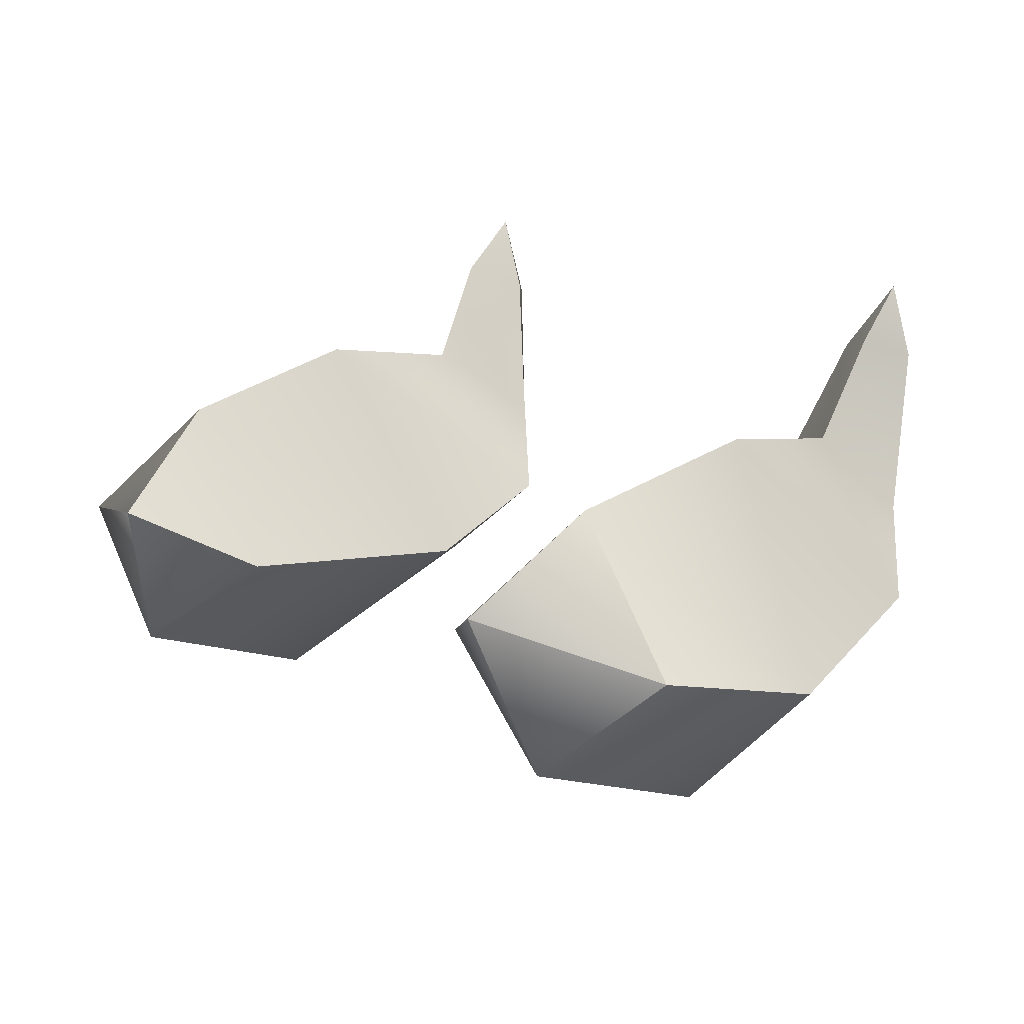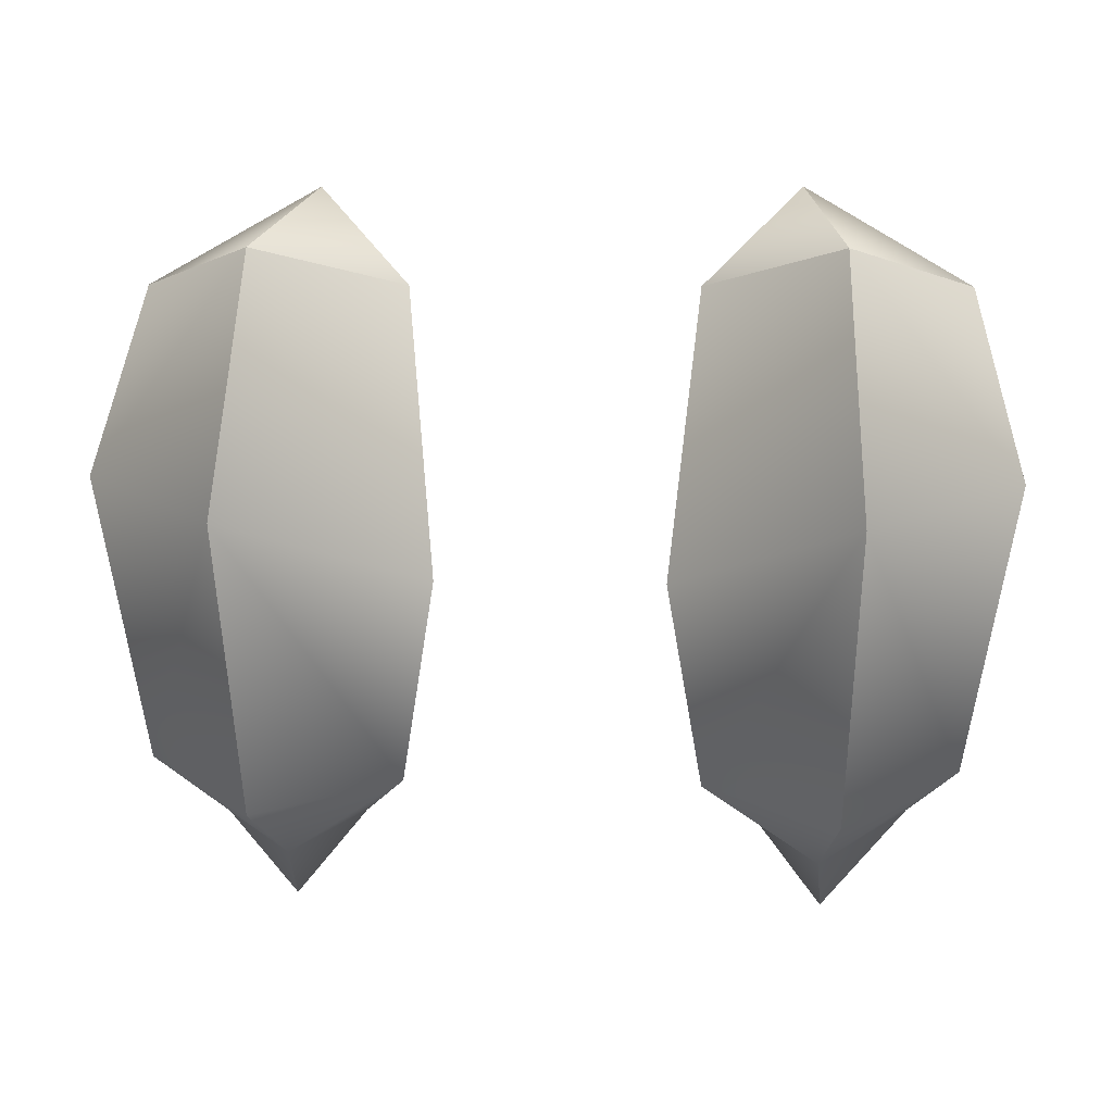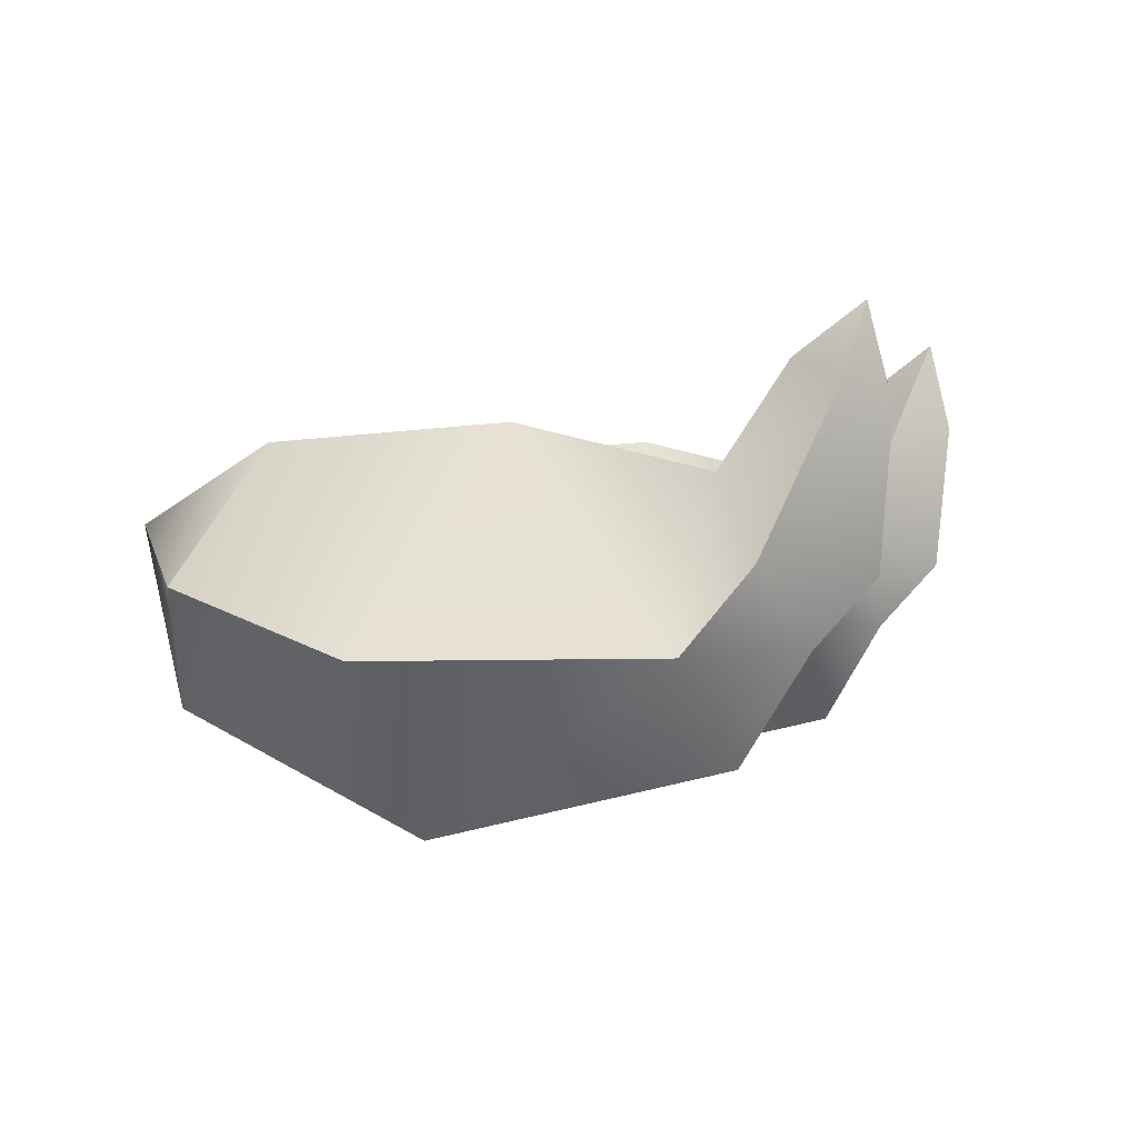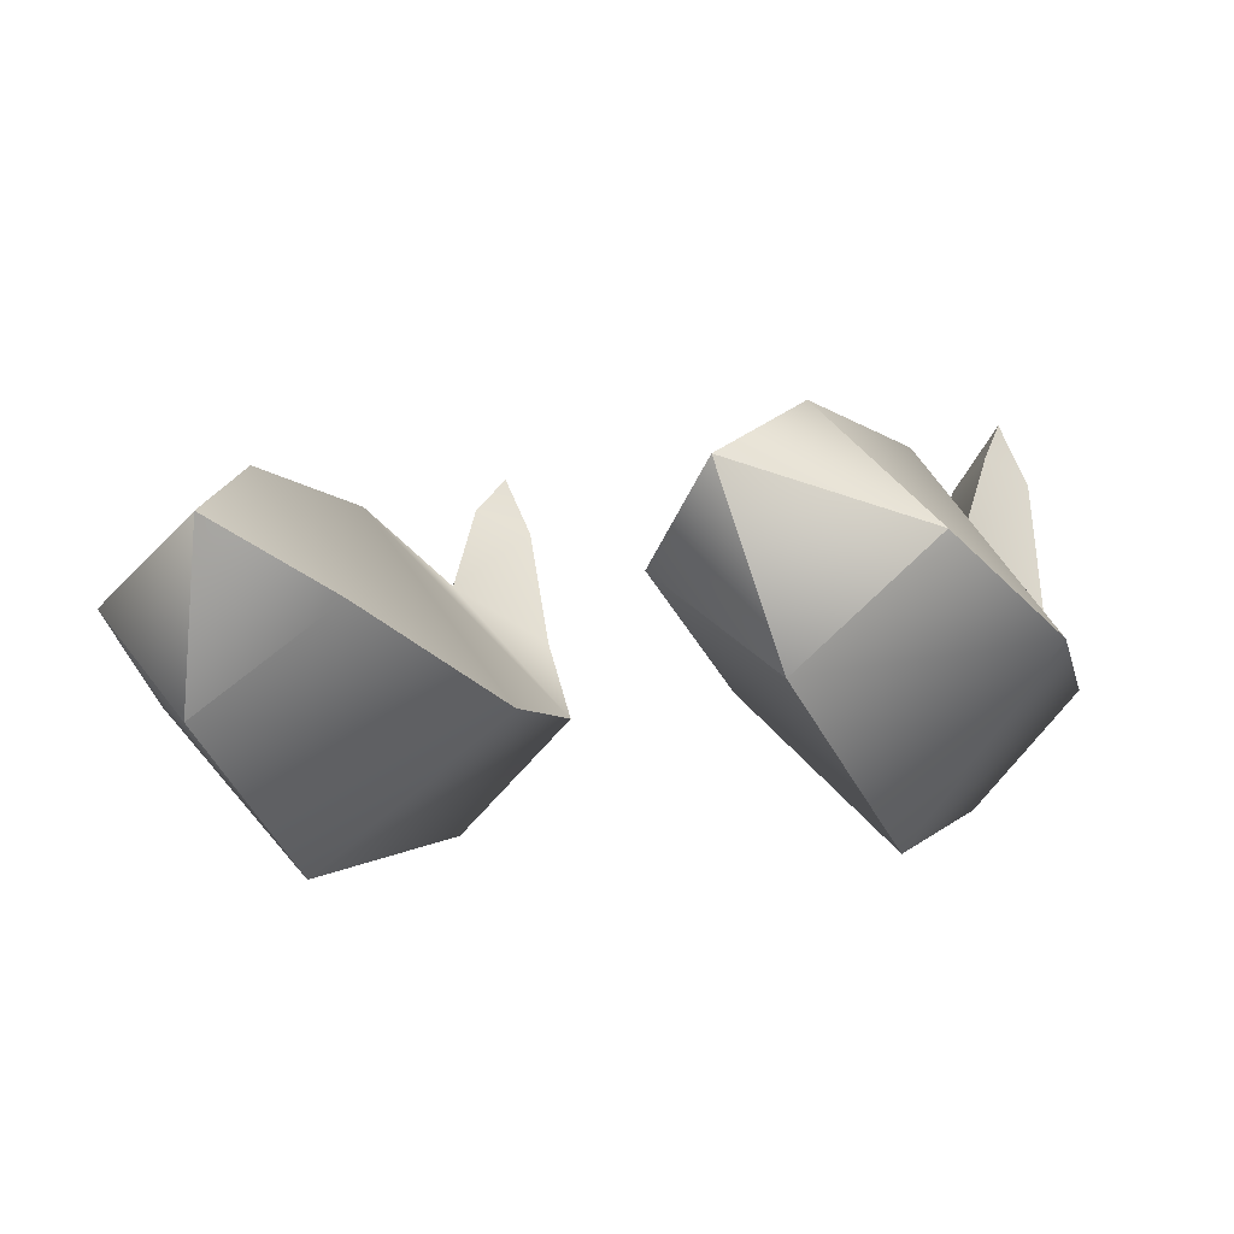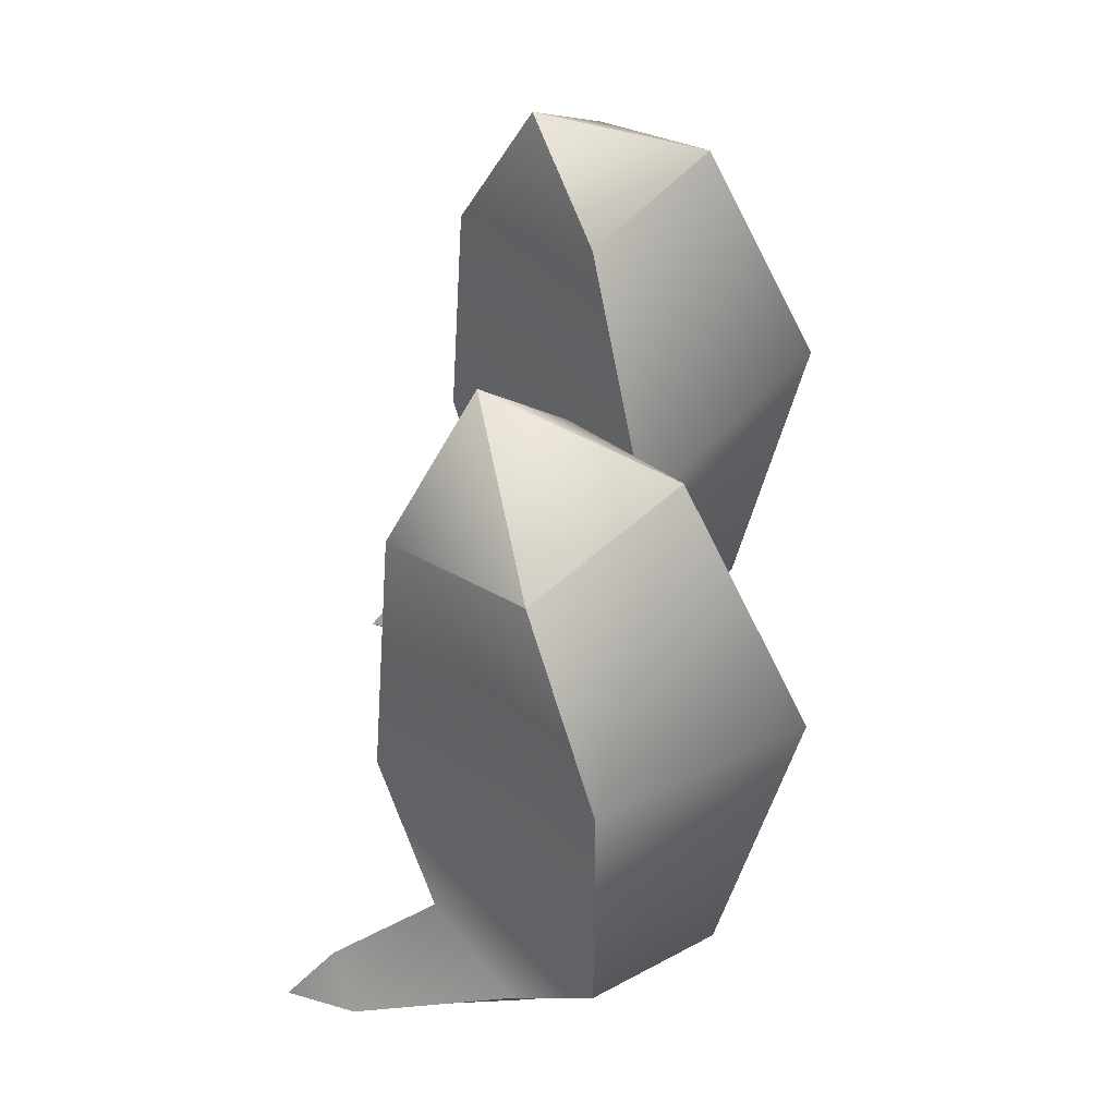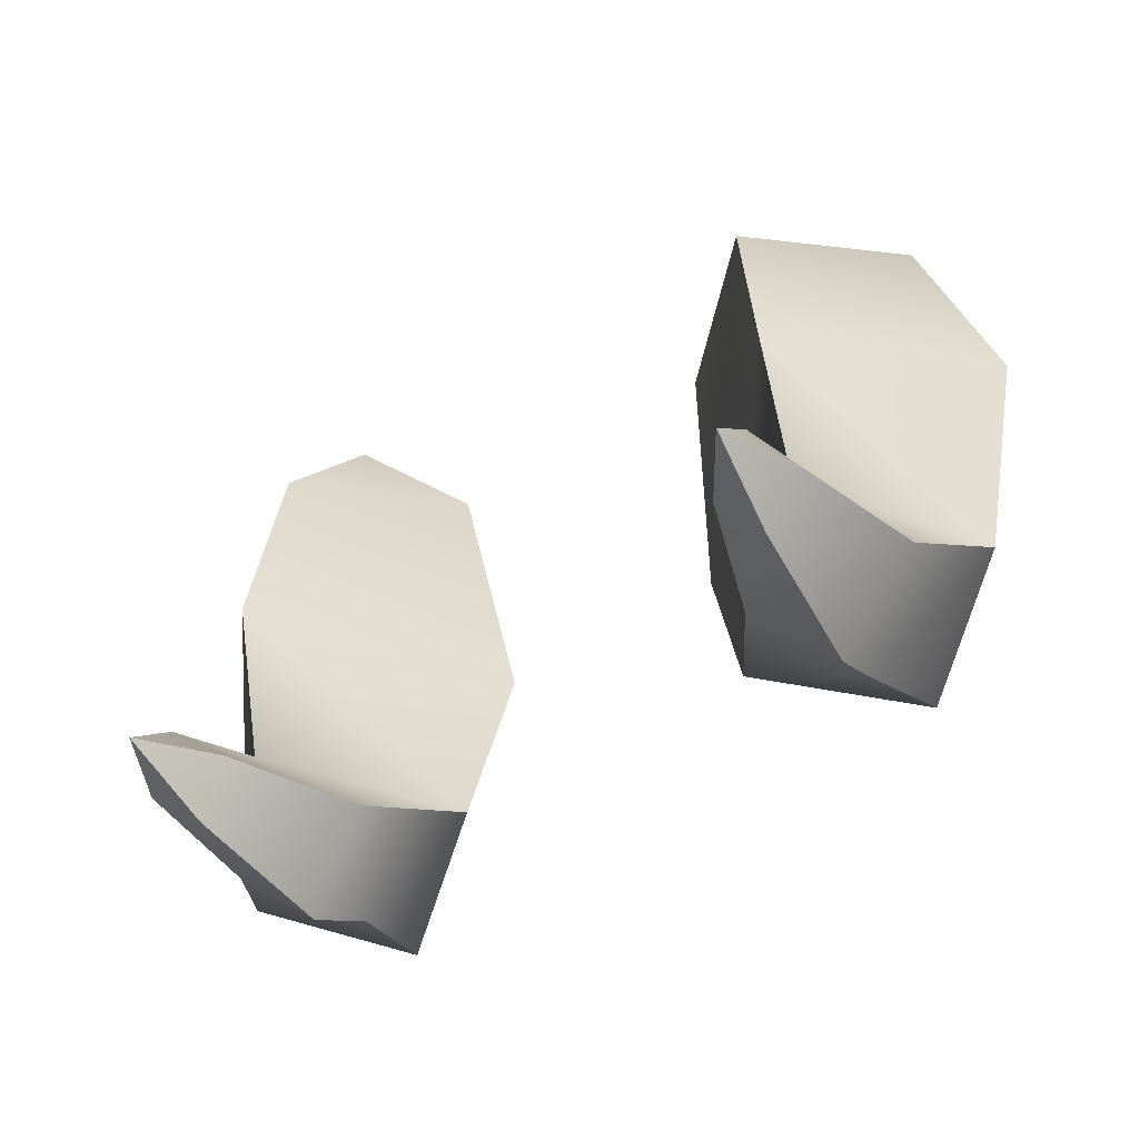
<metadata>
{"format":"obj","ext":"obj","renderer":"f3d","projection":"perspective","resolution":1024,"background":"white","views":[{"elev":19.5,"azim":-141.1,"up":"+Z"},{"elev":8.4,"azim":-175.1,"up":"+Y"},{"elev":1.2,"azim":-75.8,"up":"+Z"},{"elev":-11.3,"azim":-156.5,"up":"+Z"},{"elev":38.4,"azim":95.0,"up":"+Y"},{"elev":-56.5,"azim":31.9,"up":"+Y"}]}
</metadata>
<code>
g
v -0.3044 1.99 0.469
v -0.1808 1.868 0.3836
v -0.1434 1.509 0.3108
v -0.187 1.251 0.3379
v -0.3324 1.159 0.3253
v -0.503 1.279 0.3255
v -0.5734 1.634 0.321
v -0.5127 1.868 0.3985
v -0.3451 1.812 0.5674
v -0.3657 1.504 0.5881
v -0.3581 1.265 0.5295
v -0.3554 1.918 0.2475
v -0.3755 1.606 0.1004
v -0.3557 1.24 0.191
v -0.2525 1.182 0.4567
v -0.3377 1.082 0.4114
v -0.4451 1.204 0.4267
v -0.3638 1.093 0.7205
v -0.309 1.125 0.6288
v -0.3521 1.065 0.6022
v -0.4068 1.115 0.6288
v -0.3682 1.178 0.6571
v 0.3044 1.99 0.469
v 0.1808 1.868 0.3836
v 0.1434 1.509 0.3108
v 0.187 1.251 0.3379
v 0.3324 1.159 0.3253
v 0.503 1.279 0.3255
v 0.5734 1.634 0.321
v 0.5127 1.868 0.3985
v 0.3451 1.812 0.5674
v 0.3657 1.504 0.5881
v 0.3581 1.265 0.5295
v 0.3554 1.918 0.2475
v 0.3755 1.606 0.1004
v 0.3557 1.24 0.191
v 0.2525 1.182 0.4567
v 0.3377 1.082 0.4114
v 0.4451 1.204 0.4267
v 0.3638 1.093 0.7205
v 0.309 1.125 0.6288
v 0.3521 1.065 0.6022
v 0.4068 1.115 0.6288
v 0.3682 1.178 0.6571
g matMain
f 1 8 9
f 10 9 7
f 10 6 11
f 22 19 11
f 16 17 5
f 10 11 4
f 9 10 3
f 1 9 2
f 8 1 12
f 8 12 7
f 6 13 14
f 14 5 6
f 14 4 5
f 14 13 4
f 12 2 3
f 12 1 2
f 15 5 4
f 3 2 9
f 4 3 10
f 3 4 13
f 8 7 9
f 7 6 10
f 7 13 6
f 15 4 11
f 17 11 6
f 21 18 22
f 19 20 15
f 16 20 17
f 17 21 11
f 18 19 22
f 6 5 17
f 16 5 15
f 20 18 21
f 20 19 18
f 19 15 11
f 20 16 15
f 20 21 17
f 21 22 11
f 31 30 23
f 29 31 32
f 33 28 32
f 33 41 44
f 27 39 38
f 26 33 32
f 25 32 31
f 24 31 23
f 34 23 30
f 29 34 30
f 36 35 28
f 28 27 36
f 27 26 36
f 26 35 36
f 25 24 34
f 24 23 34
f 26 27 37
f 31 24 25
f 32 25 26
f 35 26 25
f 31 29 30
f 32 28 29
f 28 35 29
f 33 26 37
f 28 33 39
f 44 40 43
f 37 42 41
f 39 42 38
f 33 43 39
f 44 41 40
f 39 27 28
f 37 27 38
f 43 40 42
f 40 41 42
f 33 37 41
f 37 38 42
f 39 43 42
f 33 44 43
g matBody0
f 3 13 12
f 13 7 12
f 34 35 25
f 34 29 35

</code>
